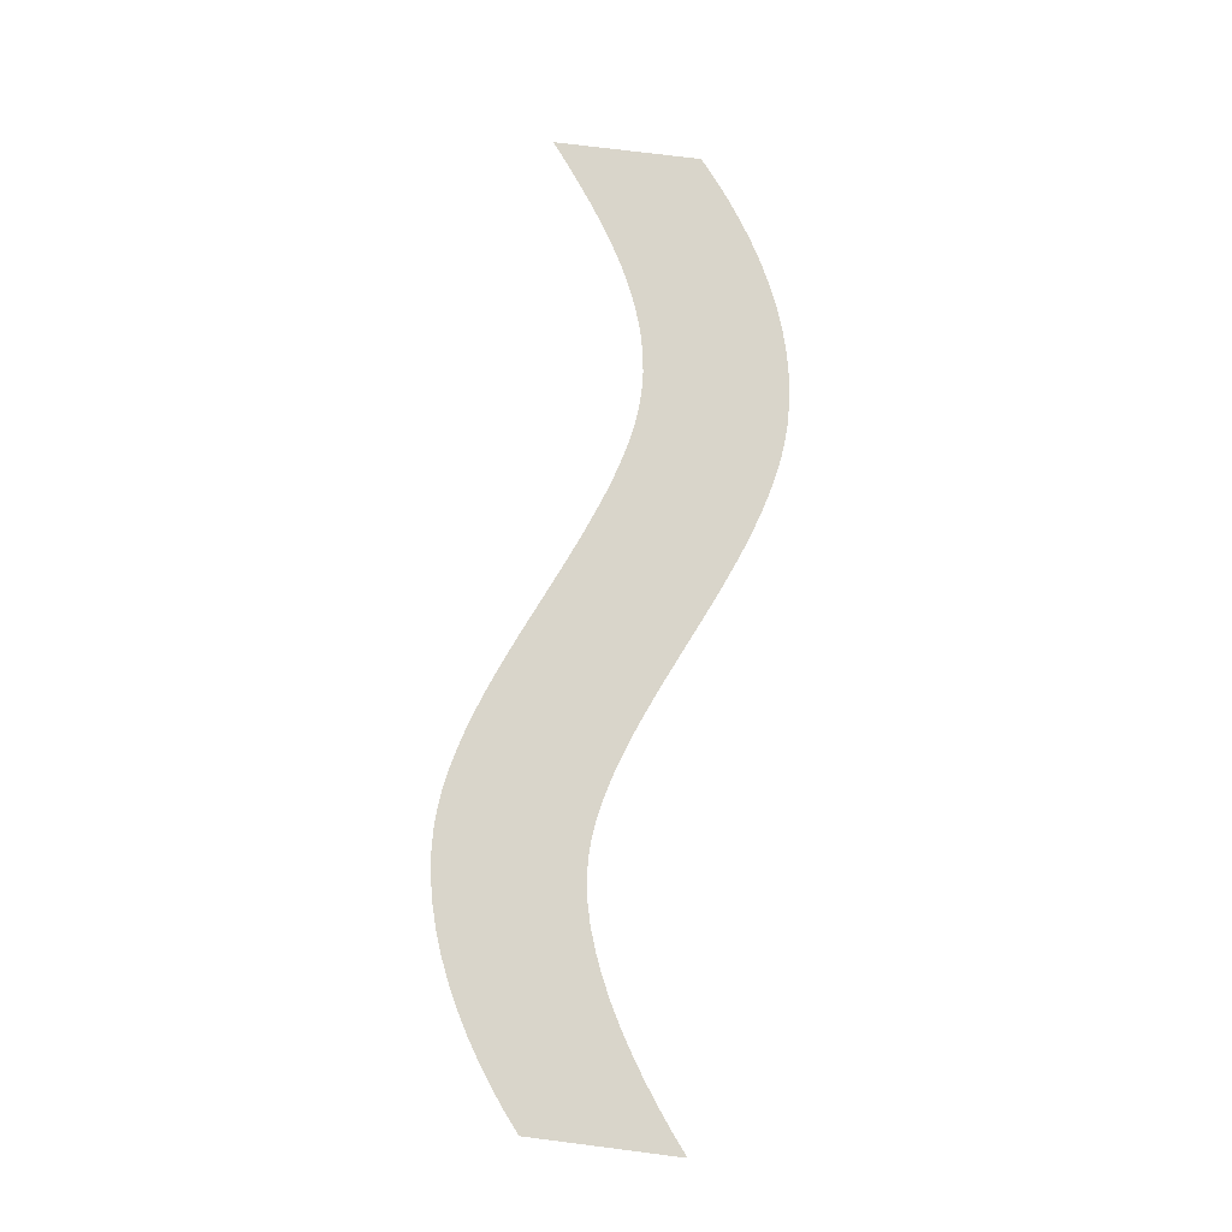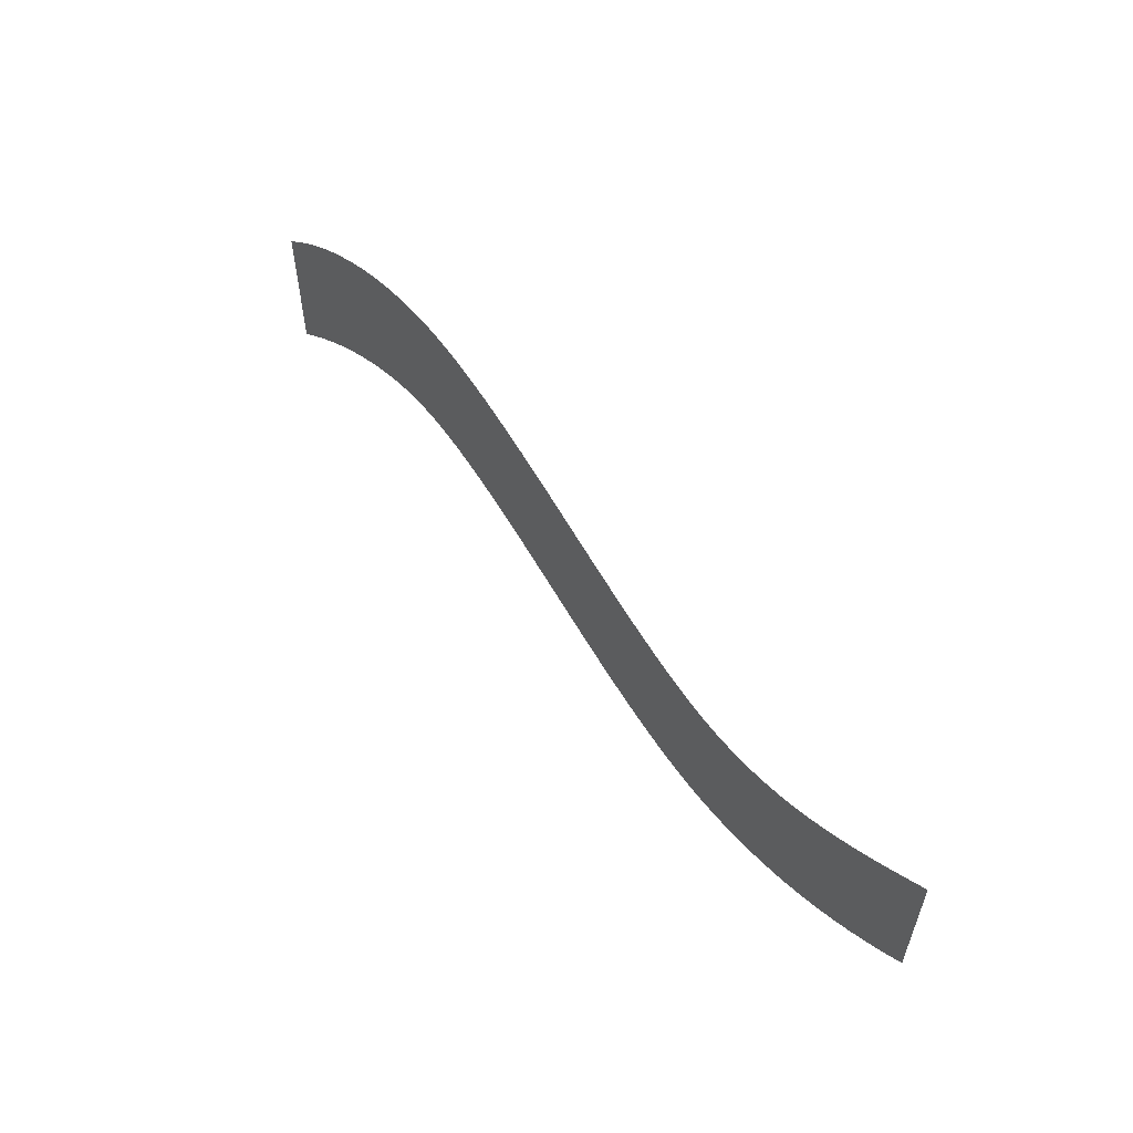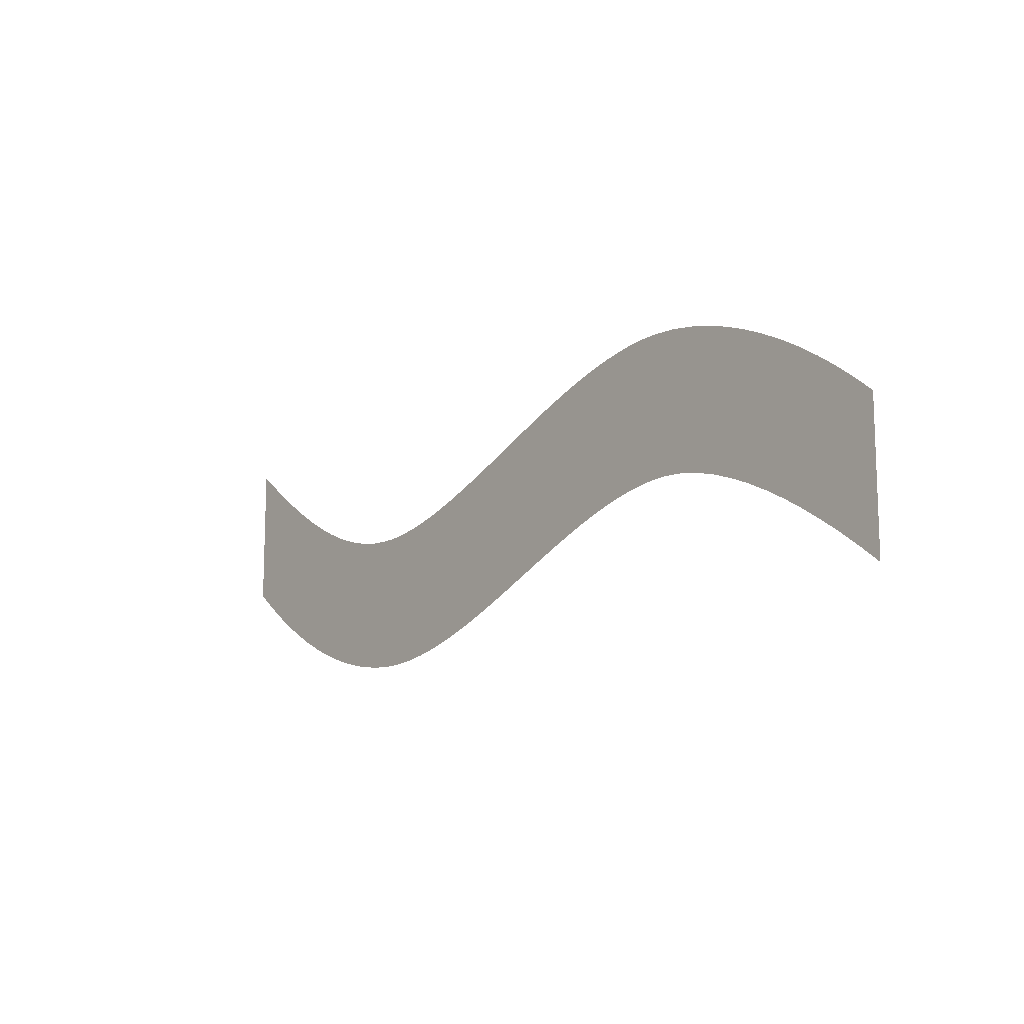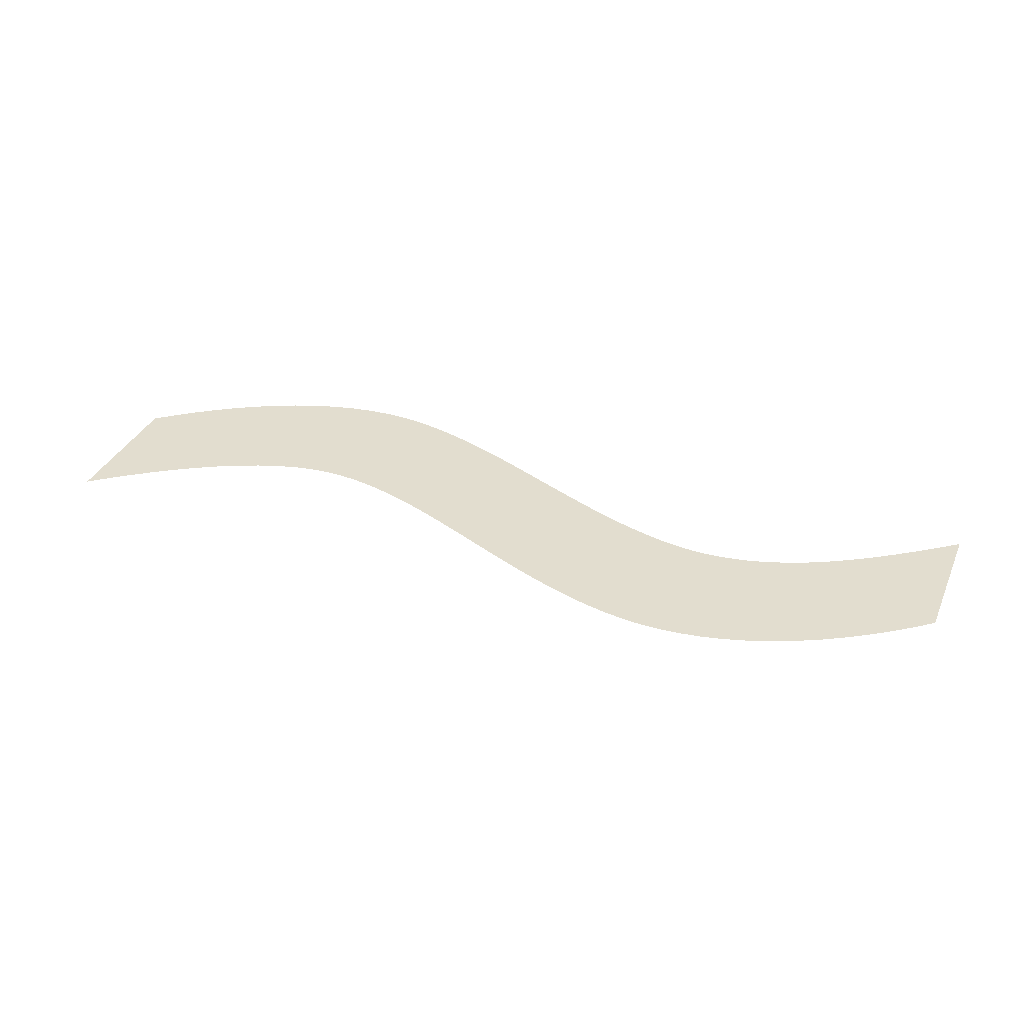
<metadata>
{"format":"obj","ext":"obj","renderer":"f3d","projection":"perspective","resolution":1024,"background":"white","views":[{"elev":74.7,"azim":97.2,"up":"+Y"},{"elev":56.7,"azim":-126.4,"up":"+Z"},{"elev":-12.4,"azim":50.2,"up":"+Z"},{"elev":34.9,"azim":-158.4,"up":"+Y"}]}
</metadata>
<code>
o Text.128_Font_Curve.136
v 0.025 0 -0.198
v 0.03694 0 -0.2071
v 0.04878 0 -0.2158
v 0.06055 0 -0.2241
v 0.07226 0 -0.2318
v 0.08394 0 -0.2389
v 0.09563 0 -0.2454
v 0.1073 0 -0.251
v 0.1191 0 -0.2559
v 0.1309 0 -0.2597
v 0.1428 0 -0.2626
v 0.1548 0 -0.2644
v 0.167 0 -0.265
v 0.1764 0 -0.2646
v 0.1859 0 -0.2635
v 0.1956 0 -0.2617
v 0.2055 0 -0.2594
v 0.2156 0 -0.2565
v 0.2258 0 -0.2531
v 0.2361 0 -0.2494
v 0.2465 0 -0.2453
v 0.257 0 -0.241
v 0.2676 0 -0.2364
v 0.2783 0 -0.2317
v 0.289 0 -0.227
v 0.2995 0 -0.2223
v 0.3101 0 -0.2176
v 0.3208 0 -0.213
v 0.3314 0 -0.2087
v 0.342 0 -0.2046
v 0.3526 0 -0.2009
v 0.3632 0 -0.1975
v 0.3736 0 -0.1946
v 0.3839 0 -0.1923
v 0.3941 0 -0.1905
v 0.4042 0 -0.1894
v 0.414 0 -0.189
v 0.427 0 -0.1896
v 0.44 0 -0.1913
v 0.453 0 -0.1941
v 0.4659 0 -0.1978
v 0.4786 0 -0.2024
v 0.4911 0 -0.2079
v 0.5034 0 -0.214
v 0.5155 0 -0.2209
v 0.5272 0 -0.2282
v 0.5386 0 -0.2361
v 0.5495 0 -0.2444
v 0.56 0 -0.253
v 0.56 0 -0.336
v 0.5491 0 -0.3273
v 0.5378 0 -0.3189
v 0.5262 0 -0.3108
v 0.5144 0 -0.3031
v 0.5024 0 -0.2959
v 0.4904 0 -0.2894
v 0.4783 0 -0.2836
v 0.4663 0 -0.2786
v 0.4544 0 -0.2745
v 0.4427 0 -0.2715
v 0.4312 0 -0.2697
v 0.42 0 -0.269
v 0.4107 0 -0.2694
v 0.4012 0 -0.2705
v 0.3915 0 -0.2723
v 0.3818 0 -0.2746
v 0.3719 0 -0.2775
v 0.3619 0 -0.2809
v 0.3518 0 -0.2846
v 0.3416 0 -0.2887
v 0.3313 0 -0.293
v 0.3209 0 -0.2976
v 0.3105 0 -0.3023
v 0.3 0 -0.307
v 0.2895 0 -0.3117
v 0.2789 0 -0.3164
v 0.2684 0 -0.321
v 0.2578 0 -0.3253
v 0.2472 0 -0.3294
v 0.2366 0 -0.3331
v 0.2261 0 -0.3365
v 0.2156 0 -0.3394
v 0.2051 0 -0.3417
v 0.1947 0 -0.3435
v 0.1843 0 -0.3446
v 0.174 0 -0.345
v 0.1605 0 -0.3444
v 0.1472 0 -0.3428
v 0.134 0 -0.3401
v 0.1209 0 -0.3364
v 0.108 0 -0.3319
v 0.09538 0 -0.3265
v 0.08293 0 -0.3204
v 0.07074 0 -0.3136
v 0.05883 0 -0.3062
v 0.04722 0 -0.2982
v 0.03593 0 -0.2898
v 0.025 0 -0.281
f 87 85 86
f 87 84 85
f 88 84 87
f 88 83 84
f 89 83 88
f 89 82 83
f 90 82 89
f 90 81 82
f 90 80 81
f 91 80 90
f 51 49 50
f 91 79 80
f 92 79 91
f 92 78 79
f 52 49 51
f 93 78 92
f 93 77 78
f 93 76 77
f 94 76 93
f 53 49 52
f 94 75 76
f 95 75 94
f 95 74 75
f 54 49 53
f 95 73 74
f 96 73 95
f 55 49 54
f 96 72 73
f 97 72 96
f 97 71 72
f 56 49 55
f 97 70 71
f 98 70 97
f 57 49 56
f 98 69 70
f 98 68 69
f 58 49 57
f 1 2 98
f 2 3 98
f 3 4 98
f 4 5 98
f 5 6 98
f 6 7 98
f 7 8 98
f 8 9 98
f 9 10 98
f 10 11 98
f 11 12 98
f 12 68 98
f 12 67 68
f 59 49 58
f 12 13 67
f 13 66 67
f 13 65 66
f 60 49 59
f 13 64 65
f 61 49 60
f 13 63 64
f 62 49 61
f 13 62 63
f 13 49 62
f 14 49 13
f 15 49 14
f 16 49 15
f 17 49 16
f 18 49 17
f 19 49 18
f 20 49 19
f 20 48 49
f 21 48 20
f 22 48 21
f 22 47 48
f 23 47 22
f 24 47 23
f 24 46 47
f 25 46 24
f 25 45 46
f 26 45 25
f 27 45 26
f 27 44 45
f 28 44 27
f 28 43 44
f 29 43 28
f 30 43 29
f 30 42 43
f 31 42 30
f 31 41 42
f 32 41 31
f 32 40 41
f 33 40 32
f 34 40 33
f 34 39 40
f 35 39 34
f 35 38 39
f 36 38 35
f 36 37 38

</code>
